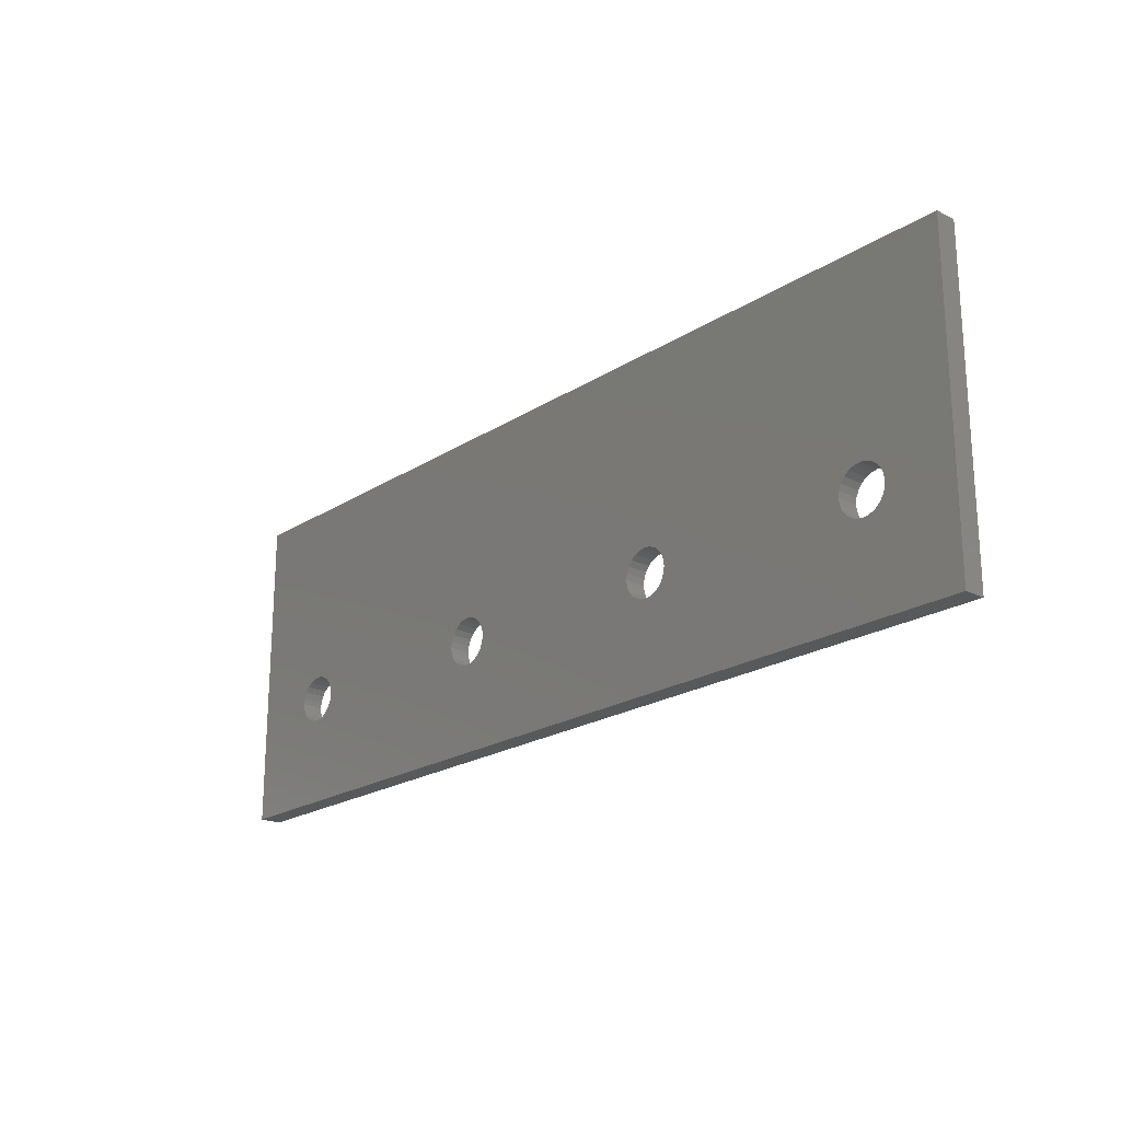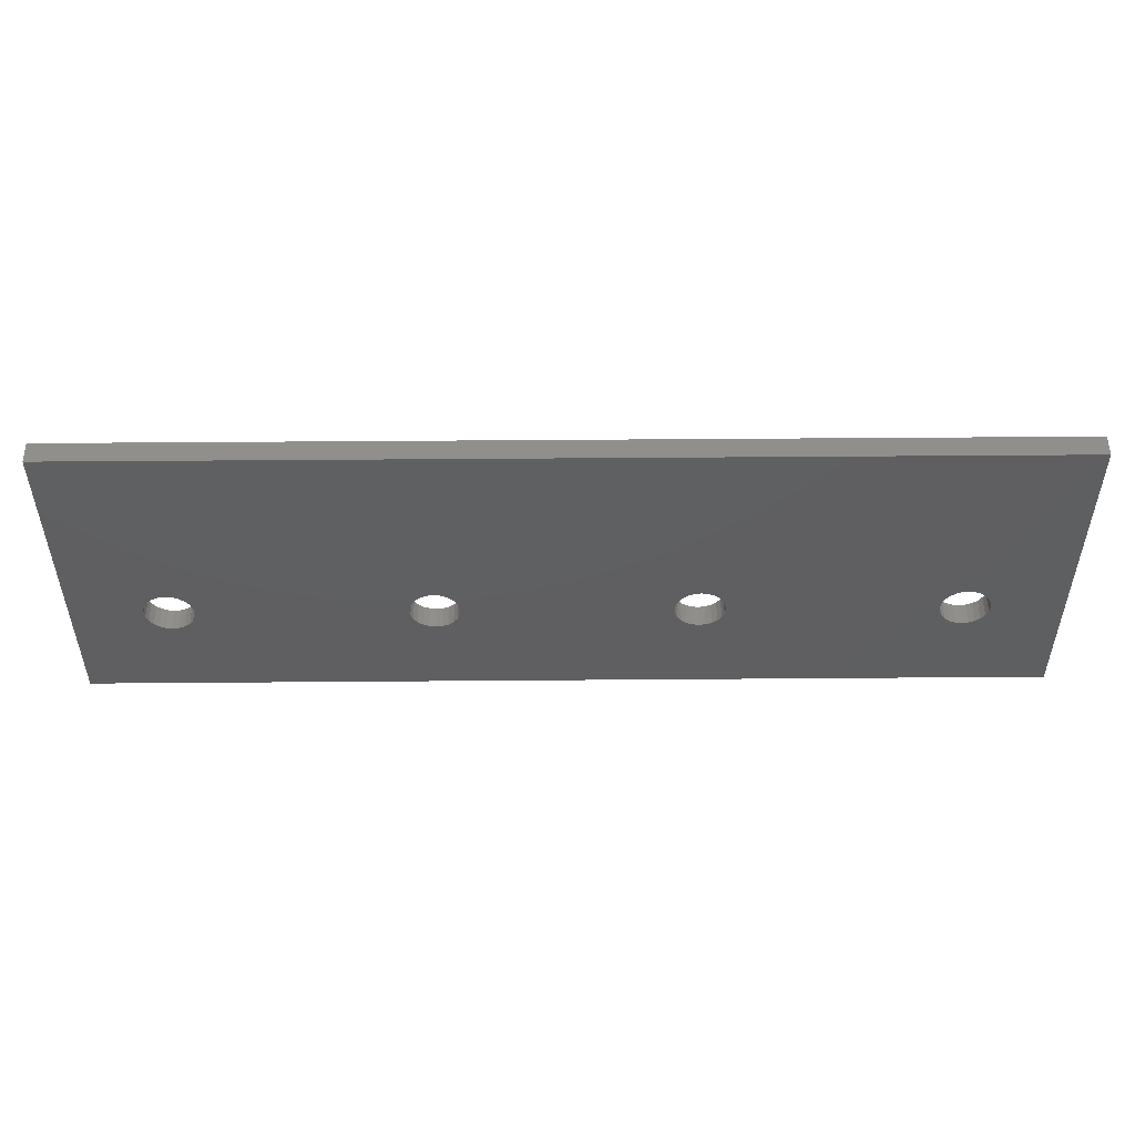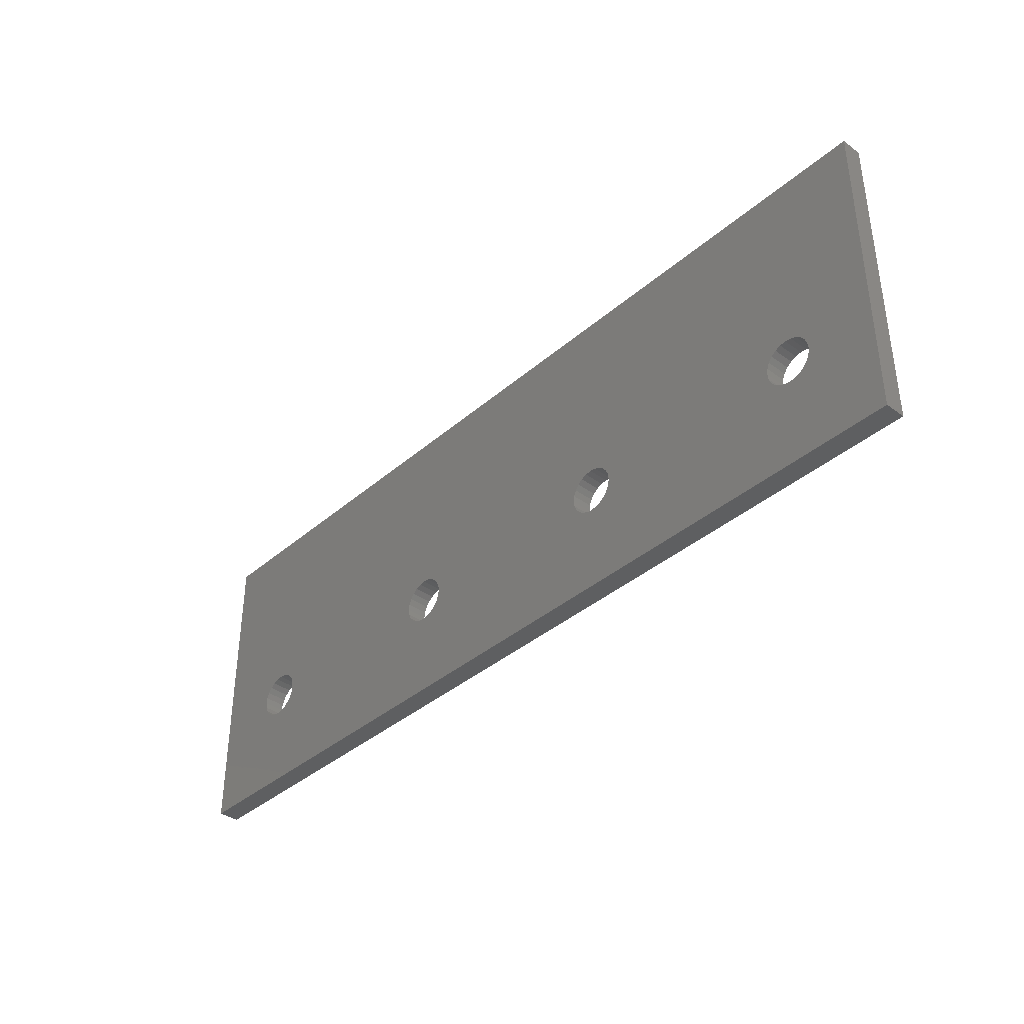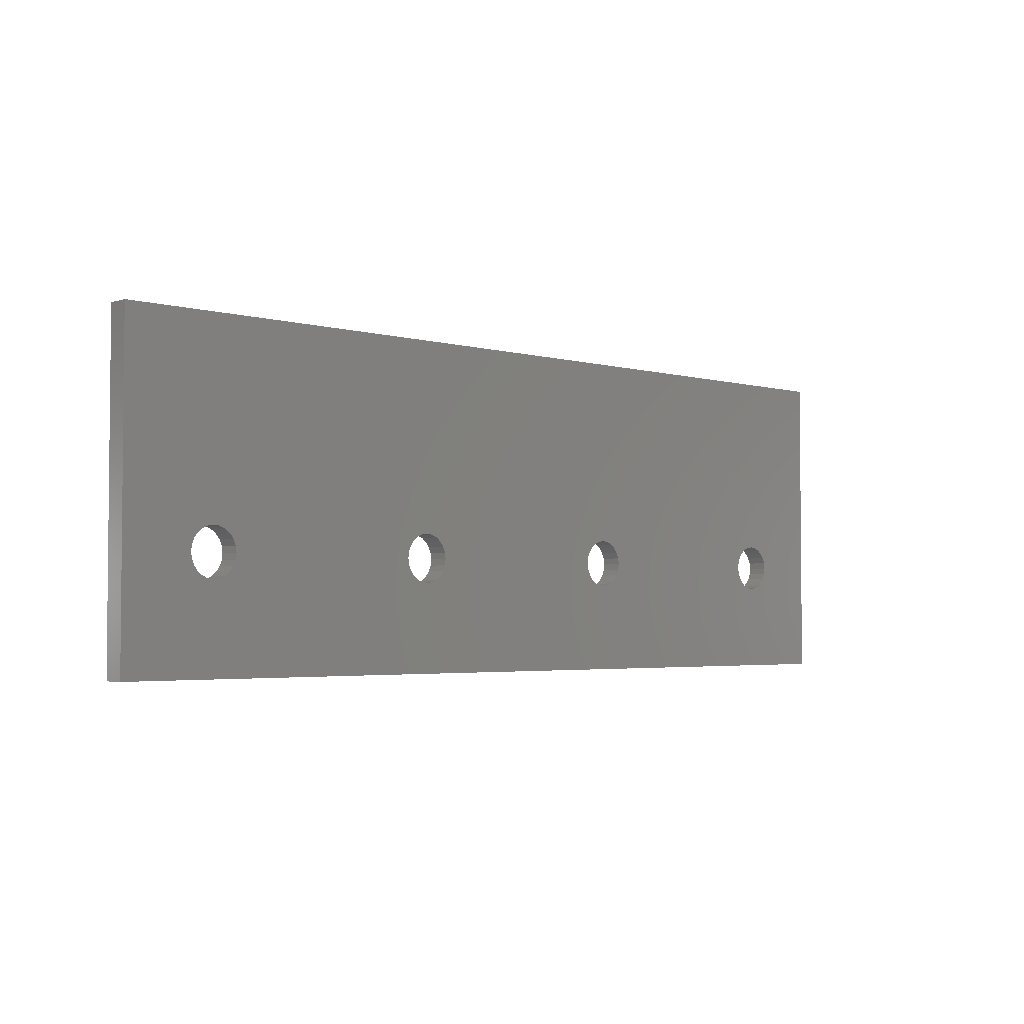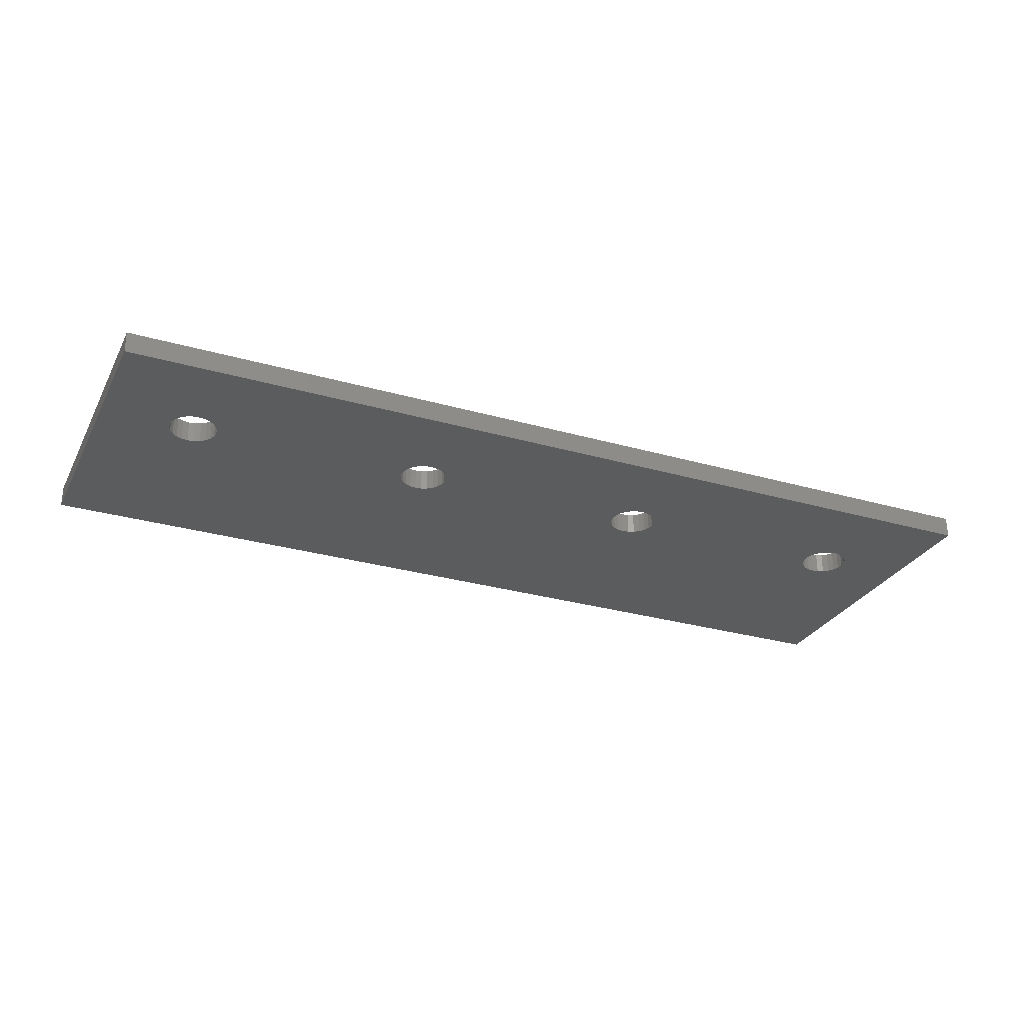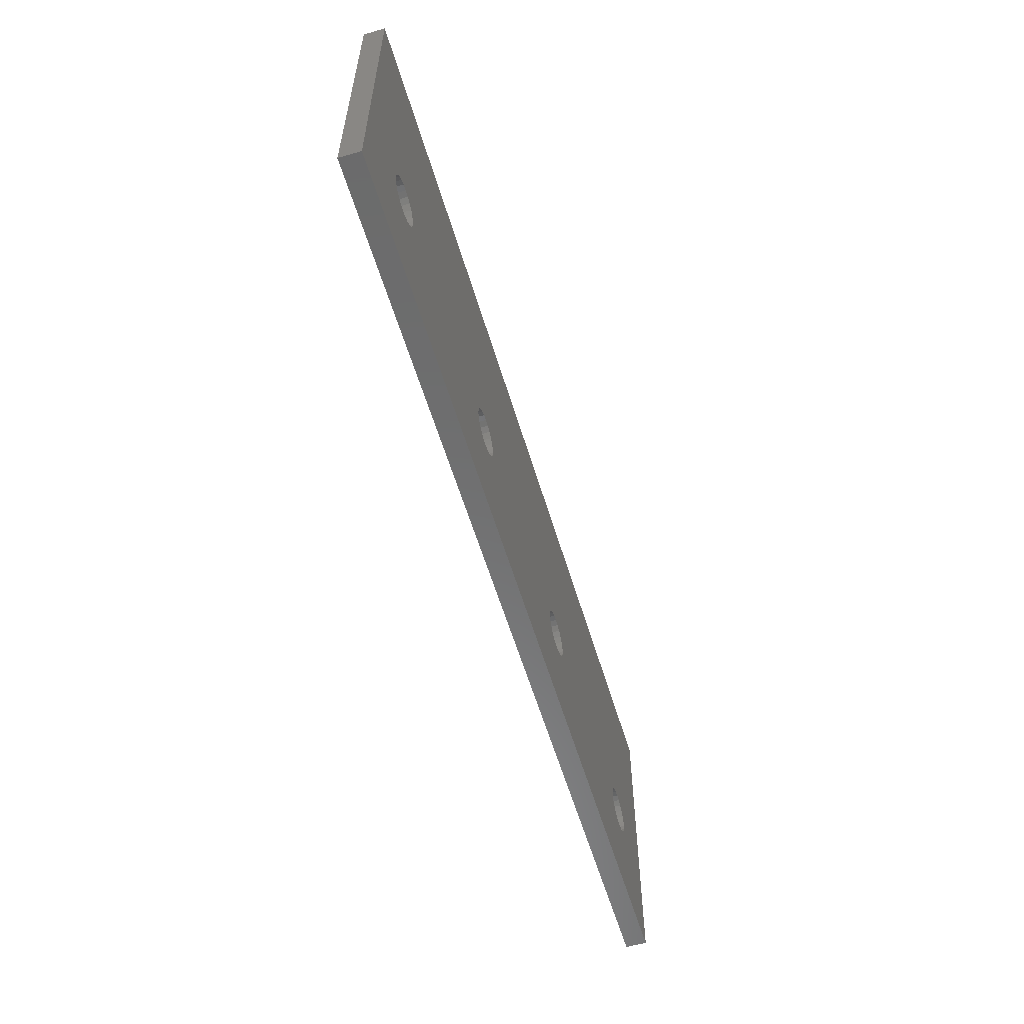
<metadata>
{"format":"stl","ext":"stl","renderer":"f3d","projection":"perspective","resolution":1024,"background":"white","views":[{"elev":-21.1,"azim":48.6,"up":"+Y"},{"elev":51.0,"azim":179.5,"up":"+Y"},{"elev":-37.9,"azim":47.5,"up":"+Y"},{"elev":-3.3,"azim":136.1,"up":"+Y"},{"elev":-28.8,"azim":-23.3,"up":"+Z"},{"elev":-58.0,"azim":106.6,"up":"+Y"}]}
</metadata>
<code>
# stl→obj: 200 verts, 412 faces
v 192.1 138.3 -0.3854
v 192.2 139.2 -3.385
v 192.1 138.3 -3.385
v 192.2 139.2 -0.3854
v 188.9 135.8 -0.3854
v 189.7 135.9 -3.385
v 188.9 135.8 -3.385
v 189.7 135.9 -0.3854
v 185.5 139.2 -3.385
v 185.6 138.3 -0.3854
v 185.6 138.3 -3.385
v 185.5 139.2 -0.3854
v 186.5 136.8 -3.385
v 187.2 136.3 -0.3854
v 187.2 136.3 -3.385
v 186.5 136.8 -0.3854
v 190.6 136.3 -0.3854
v 191.3 136.8 -3.385
v 190.6 136.3 -3.385
v 191.3 136.8 -0.3854
v 185.6 140.1 -3.385
v 185.6 140.1 -0.3854
v 192.1 140.1 -3.385
v 192.1 140.1 -0.3854
v 117.2 136.3 -0.3854
v 118 135.9 -3.385
v 117.2 136.3 -3.385
v 118 135.9 -0.3854
v 80.49 139.2 -3.385
v 80.61 138.3 -0.3854
v 80.61 138.3 -3.385
v 80.49 139.2 -0.3854
v 117.2 142.1 -3.385
v 116.5 141.6 -0.3854
v 116.5 141.6 -3.385
v 117.2 142.1 -0.3854
v 82.99 142.5 -0.3854
v 82.18 142.1 -3.385
v 82.99 142.5 -3.385
v 82.18 142.1 -0.3854
v 84.74 142.5 -0.3854
v 83.87 142.6 -3.385
v 84.74 142.5 -3.385
v 83.87 142.6 -0.3854
v 80.61 140.1 -3.385
v 80.61 140.1 -0.3854
v 115.6 138.3 -3.385
v 115.9 137.5 -0.3854
v 115.9 137.5 -3.385
v 115.6 138.3 -0.3854
v 185.9 137.5 -3.385
v 185.9 137.5 -0.3854
v 115.6 140.1 -3.385
v 115.5 139.2 -0.3854
v 115.5 139.2 -3.385
v 115.6 140.1 -0.3854
v 115.9 140.9 -3.385
v 115.9 140.9 -0.3854
v 150.9 140.9 -3.385
v 151.5 141.6 -0.3854
v 150.9 140.9 -0.3854
v 151.5 141.6 -3.385
v 80.94 137.5 -3.385
v 81.48 136.8 -0.3854
v 81.48 136.8 -3.385
v 80.94 137.5 -0.3854
v 80.94 140.9 -3.385
v 81.48 141.6 -0.3854
v 80.94 140.9 -0.3854
v 81.48 141.6 -3.385
v 185.9 140.9 -0.3854
v 185.9 140.9 -3.385
v 186.5 141.6 -0.3854
v 186.5 141.6 -3.385
v 191.8 137.5 -0.3854
v 191.8 137.5 -3.385
v 153 142.5 -0.3854
v 152.2 142.1 -3.385
v 153 142.5 -3.385
v 152.2 142.1 -0.3854
v 188 135.9 -3.385
v 188 135.9 -0.3854
v 189.7 142.5 -0.3854
v 188.9 142.6 -3.385
v 189.7 142.5 -3.385
v 188.9 142.6 -0.3854
v 119.7 142.5 -0.3854
v 118.9 142.6 -3.385
v 119.7 142.5 -3.385
v 118.9 142.6 -0.3854
v 118 142.5 -0.3854
v 118 142.5 -3.385
v 116.5 136.8 -0.3854
v 116.5 136.8 -3.385
v 70.69 169.1 -3.385
v 70.69 123.5 -3.385
v 202 169.1 -3.385
v 85.55 142.1 -3.385
v 86.25 141.6 -3.385
v 86.79 140.9 -3.385
v 87.13 140.1 -3.385
v 87.24 139.2 -3.385
v 120.6 142.1 -3.385
v 121.3 141.6 -3.385
v 121.8 140.9 -3.385
v 122.1 140.1 -3.385
v 122.2 139.2 -3.385
v 150.6 140.1 -3.385
v 150.5 139.2 -3.385
v 153.9 142.6 -3.385
v 154.7 142.5 -3.385
v 155.6 142.1 -3.385
v 156.3 141.6 -3.385
v 156.8 140.9 -3.385
v 157.1 140.1 -3.385
v 157.2 139.2 -3.385
v 187.2 142.1 -3.385
v 188 142.5 -3.385
v 190.6 142.1 -3.385
v 191.3 141.6 -3.385
v 191.8 140.9 -3.385
v 83.87 135.8 -3.385
v 202 123.5 -3.385
v 82.99 135.9 -3.385
v 82.18 136.3 -3.385
v 84.74 135.9 -3.385
v 85.55 136.3 -3.385
v 86.25 136.8 -3.385
v 86.79 137.5 -3.385
v 87.13 138.3 -3.385
v 118.9 135.8 -3.385
v 119.7 135.9 -3.385
v 120.6 136.3 -3.385
v 121.3 136.8 -3.385
v 121.8 137.5 -3.385
v 122.1 138.3 -3.385
v 153 135.9 -3.385
v 152.2 136.3 -3.385
v 151.5 136.8 -3.385
v 150.9 137.5 -3.385
v 150.6 138.3 -3.385
v 153.9 135.8 -3.385
v 154.7 135.9 -3.385
v 155.6 136.3 -3.385
v 156.3 136.8 -3.385
v 156.8 137.5 -3.385
v 157.1 138.3 -3.385
v 190.6 142.1 -0.3854
v 188 142.5 -0.3854
v 70.69 123.5 -0.3854
v 70.69 169.1 -0.3854
v 82.18 136.3 -0.3854
v 82.99 135.9 -0.3854
v 83.87 135.8 -0.3854
v 202 123.5 -0.3854
v 84.74 135.9 -0.3854
v 85.55 136.3 -0.3854
v 86.25 136.8 -0.3854
v 86.79 137.5 -0.3854
v 87.13 138.3 -0.3854
v 87.24 139.2 -0.3854
v 118.9 135.8 -0.3854
v 119.7 135.9 -0.3854
v 120.6 136.3 -0.3854
v 121.3 136.8 -0.3854
v 121.8 137.5 -0.3854
v 122.1 138.3 -0.3854
v 122.2 139.2 -0.3854
v 153 135.9 -0.3854
v 152.2 136.3 -0.3854
v 151.5 136.8 -0.3854
v 150.9 137.5 -0.3854
v 150.6 138.3 -0.3854
v 150.5 139.2 -0.3854
v 153.9 135.8 -0.3854
v 154.7 135.9 -0.3854
v 155.6 136.3 -0.3854
v 156.3 136.8 -0.3854
v 156.8 137.5 -0.3854
v 157.1 138.3 -0.3854
v 157.2 139.2 -0.3854
v 202 169.1 -0.3854
v 85.55 142.1 -0.3854
v 86.25 141.6 -0.3854
v 86.79 140.9 -0.3854
v 87.13 140.1 -0.3854
v 120.6 142.1 -0.3854
v 121.3 141.6 -0.3854
v 121.8 140.9 -0.3854
v 122.1 140.1 -0.3854
v 150.6 140.1 -0.3854
v 153.9 142.6 -0.3854
v 154.7 142.5 -0.3854
v 155.6 142.1 -0.3854
v 156.3 141.6 -0.3854
v 156.8 140.9 -0.3854
v 157.1 140.1 -0.3854
v 187.2 142.1 -0.3854
v 191.3 141.6 -0.3854
v 191.8 140.9 -0.3854
f 1 2 3
f 2 1 4
f 5 6 7
f 6 5 8
f 9 10 11
f 10 9 12
f 13 14 15
f 14 13 16
f 17 18 19
f 18 17 20
f 21 12 9
f 12 21 22
f 4 23 2
f 23 4 24
f 25 26 27
f 26 25 28
f 29 30 31
f 30 29 32
f 33 34 35
f 34 33 36
f 37 38 39
f 38 37 40
f 41 42 43
f 42 41 44
f 45 32 29
f 32 45 46
f 47 48 49
f 48 47 50
f 51 16 13
f 16 51 52
f 53 54 55
f 54 53 56
f 57 34 58
f 34 57 35
f 59 60 61
f 60 59 62
f 63 64 65
f 64 63 66
f 67 68 69
f 68 67 70
f 21 71 22
f 71 21 72
f 53 58 56
f 58 53 57
f 72 73 71
f 73 72 74
f 75 3 76
f 3 75 1
f 77 78 79
f 78 77 80
f 14 81 15
f 81 14 82
f 83 84 85
f 84 83 86
f 45 69 46
f 69 45 67
f 42 37 39
f 37 42 44
f 87 88 89
f 88 87 90
f 91 33 92
f 33 91 36
f 49 93 94
f 93 49 48
f 95 67 96
f 67 95 70
f 70 95 38
f 38 95 39
f 39 95 97
f 96 67 45
f 96 45 29
f 39 97 42
f 42 97 43
f 43 97 98
f 98 97 99
f 99 97 100
f 100 97 101
f 101 97 102
f 102 97 92
f 102 92 33
f 102 33 35
f 102 35 57
f 102 57 53
f 102 53 55
f 92 97 88
f 88 97 89
f 89 97 103
f 103 97 104
f 104 97 105
f 105 97 106
f 106 97 107
f 107 97 78
f 107 78 62
f 107 62 59
f 107 59 108
f 107 108 109
f 78 97 79
f 79 97 110
f 110 97 111
f 111 97 112
f 112 97 113
f 113 97 114
f 114 97 115
f 115 97 116
f 116 97 72
f 116 72 21
f 116 21 9
f 72 97 74
f 74 97 117
f 117 97 118
f 118 97 84
f 84 97 85
f 85 97 119
f 119 97 120
f 120 97 121
f 121 97 23
f 23 97 2
f 96 122 123
f 122 96 124
f 124 96 125
f 125 96 65
f 65 96 63
f 63 96 31
f 31 96 29
f 123 122 126
f 123 126 127
f 123 127 128
f 123 128 129
f 123 129 130
f 123 130 102
f 123 102 26
f 26 102 27
f 27 102 94
f 94 102 49
f 49 102 47
f 47 102 55
f 123 26 131
f 123 131 132
f 123 132 133
f 123 133 134
f 123 134 135
f 123 135 136
f 123 136 107
f 123 107 137
f 137 107 138
f 138 107 139
f 139 107 140
f 140 107 141
f 141 107 109
f 123 137 142
f 123 142 143
f 123 143 144
f 123 144 145
f 123 145 146
f 123 146 147
f 123 147 116
f 123 116 13
f 13 116 51
f 51 116 11
f 11 116 9
f 123 13 15
f 123 15 81
f 123 81 7
f 123 7 6
f 123 6 19
f 123 19 18
f 123 18 76
f 123 76 3
f 123 3 2
f 123 2 97
f 119 83 85
f 83 119 148
f 81 5 7
f 5 81 82
f 84 149 118
f 149 84 86
f 150 30 151
f 30 150 66
f 66 150 64
f 64 150 152
f 152 150 153
f 153 150 154
f 154 150 155
f 151 30 32
f 154 155 156
f 156 155 157
f 157 155 158
f 158 155 159
f 159 155 160
f 160 155 161
f 161 155 28
f 161 28 25
f 161 25 93
f 161 93 48
f 161 48 50
f 161 50 54
f 28 155 162
f 162 155 163
f 163 155 164
f 164 155 165
f 165 155 166
f 166 155 167
f 167 155 168
f 168 155 169
f 168 169 170
f 168 170 171
f 168 171 172
f 168 172 173
f 168 173 174
f 169 155 175
f 175 155 176
f 176 155 177
f 177 155 178
f 178 155 179
f 179 155 180
f 180 155 181
f 181 155 16
f 181 16 52
f 181 52 10
f 181 10 12
f 16 155 14
f 14 155 82
f 82 155 5
f 5 155 8
f 8 155 17
f 17 155 20
f 20 155 75
f 75 155 1
f 1 155 4
f 151 37 182
f 37 151 40
f 40 151 68
f 68 151 69
f 69 151 46
f 46 151 32
f 182 37 44
f 182 44 41
f 182 41 183
f 182 183 184
f 182 184 185
f 182 185 186
f 182 186 161
f 182 161 91
f 91 161 36
f 36 161 34
f 34 161 58
f 58 161 56
f 56 161 54
f 182 91 90
f 182 90 87
f 182 87 187
f 182 187 188
f 182 188 189
f 182 189 190
f 182 190 168
f 182 168 80
f 80 168 60
f 60 168 61
f 61 168 191
f 191 168 174
f 182 80 77
f 182 77 192
f 182 192 193
f 182 193 194
f 182 194 195
f 182 195 196
f 182 196 197
f 182 197 181
f 182 181 71
f 71 181 22
f 22 181 12
f 182 71 73
f 182 73 198
f 182 198 149
f 182 149 86
f 182 86 83
f 182 83 148
f 182 148 199
f 182 199 200
f 182 200 24
f 182 24 4
f 182 4 155
f 181 115 116
f 115 181 197
f 179 147 146
f 147 179 180
f 110 77 79
f 77 110 192
f 140 171 139
f 171 140 172
f 175 143 142
f 143 175 176
f 177 145 144
f 145 177 178
f 157 128 127
f 128 157 158
f 154 126 122
f 126 154 156
f 152 124 125
f 124 152 153
f 159 128 158
f 128 159 129
f 132 164 133
f 164 132 163
f 139 170 138
f 170 139 171
f 196 115 197
f 115 196 114
f 112 193 111
f 193 112 194
f 31 66 63
f 66 31 30
f 193 110 111
f 110 193 192
f 195 114 196
f 114 195 113
f 149 117 118
f 117 149 198
f 126 157 127
f 157 126 156
f 124 154 122
f 154 124 153
f 159 130 129
f 130 159 160
f 189 106 190
f 106 189 105
f 155 96 123
f 96 155 150
f 97 155 123
f 155 97 182
f 161 101 102
f 101 161 186
f 167 107 136
f 107 167 168
f 143 177 144
f 177 143 176
f 184 98 99
f 98 184 183
f 188 103 104
f 103 188 187
f 98 41 43
f 41 98 183
f 185 101 186
f 101 185 100
f 94 25 27
f 25 94 93
f 184 100 185
f 100 184 99
f 26 162 131
f 162 26 28
f 162 132 131
f 132 162 163
f 195 112 113
f 112 195 194
f 103 87 89
f 87 103 187
f 170 137 138
f 137 170 169
f 88 91 92
f 91 88 90
f 166 134 165
f 134 166 135
f 137 175 142
f 175 137 169
f 160 102 130
f 102 160 161
f 109 173 141
f 173 109 174
f 188 105 189
f 105 188 104
f 55 50 47
f 50 55 54
f 108 174 109
f 174 108 191
f 168 106 107
f 106 168 190
f 166 136 135
f 136 166 167
f 141 172 140
f 172 141 173
f 179 145 178
f 145 179 146
f 180 116 147
f 116 180 181
f 164 134 133
f 134 164 165
f 78 60 62
f 60 78 80
f 6 17 19
f 17 6 8
f 200 23 24
f 23 200 121
f 117 73 74
f 73 117 198
f 199 121 200
f 121 199 120
f 199 119 120
f 119 199 148
f 11 52 51
f 52 11 10
f 108 61 191
f 61 108 59
f 150 95 96
f 95 150 151
f 38 68 70
f 68 38 40
f 151 97 95
f 97 151 182
f 75 18 20
f 18 75 76
f 65 152 125
f 152 65 64

</code>
